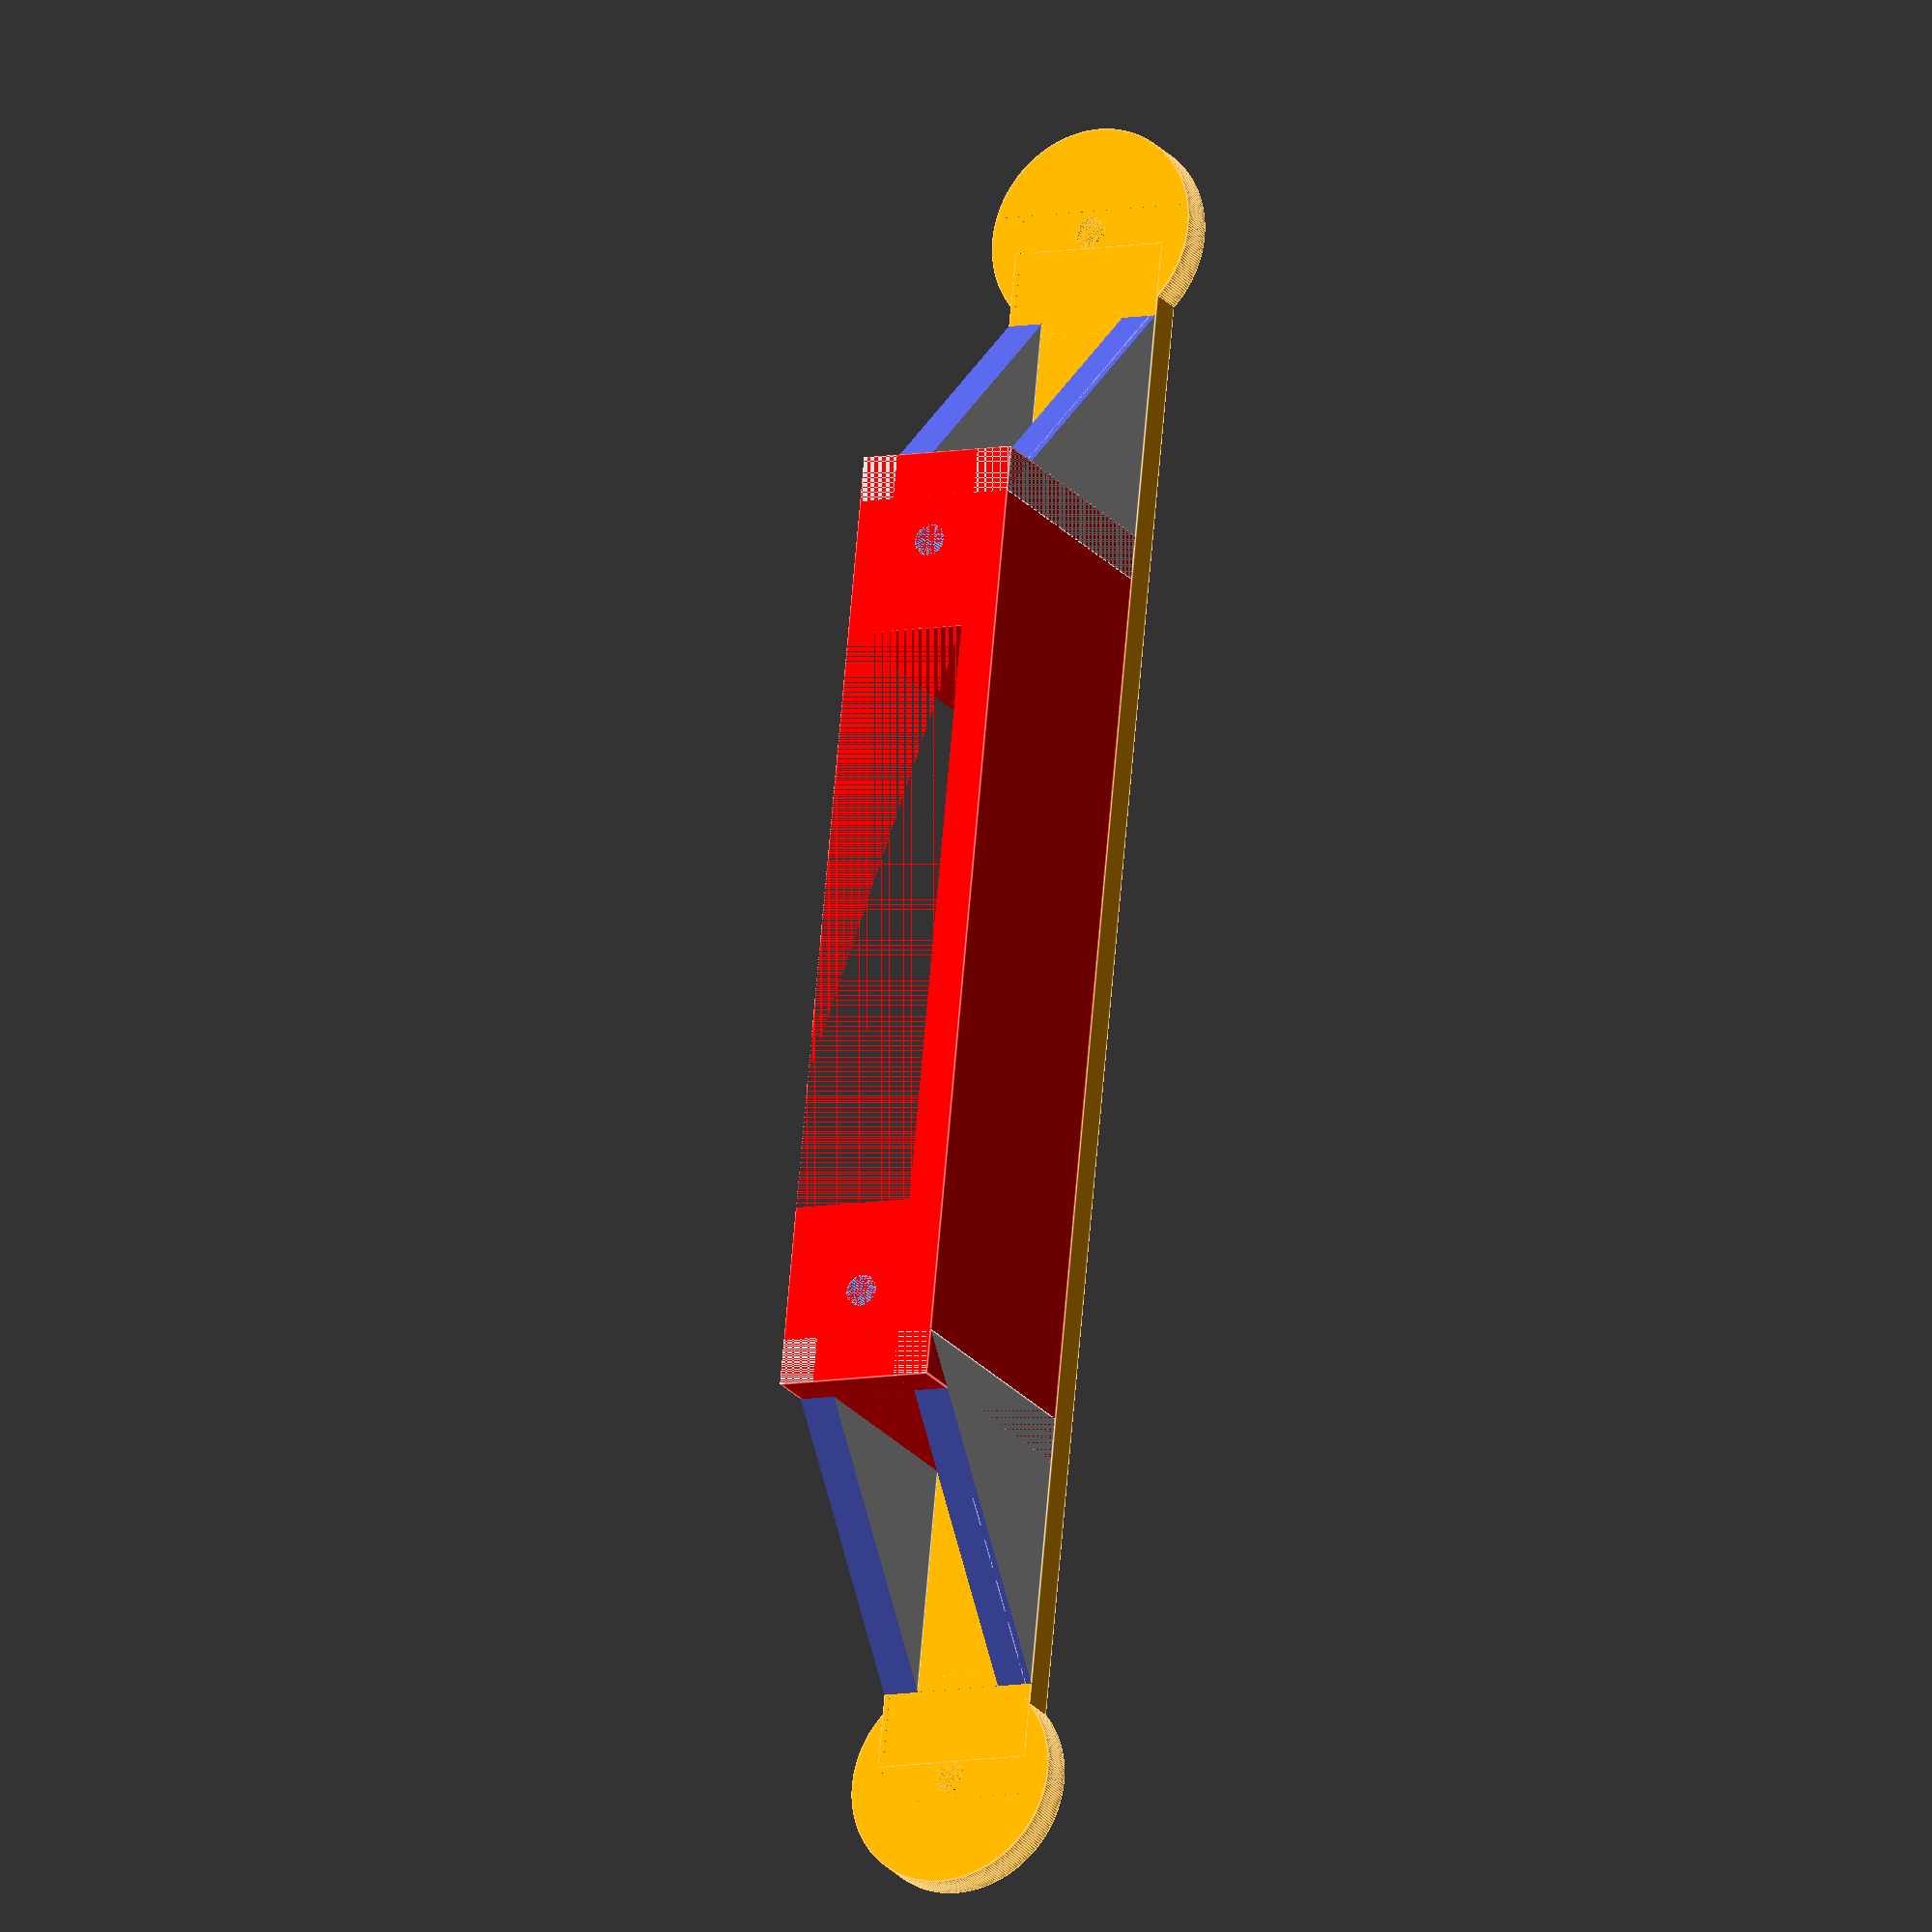
<openscad>
$fa = 1;
$fs = 0.05;

base_w = 35;
hole_d = 0.7;
base_ring_d = 4.7;
base_thickness = 0.8;

holder_w = 13;

holes_w = 17;

cube_w = 4;
cube_h = 6;

conn_w = base_ring_d * 0.75;

module top() {
  color("red")
  difference() {
    translate([0, 0, (cube_h + base_thickness) / 2])
    cube([cube_w * 2 + holder_w, conn_w, cube_h], center = true);
    
    translate([0, base_thickness, cube_h / 2 + base_thickness / 2])
    cube([holder_w, conn_w, cube_h], center = true);
  }
};

module holes() {
  for (i = [-1 : 2 : 1]) {
    translate([i * (holes_w / 2), 0, (cube_h + base_thickness) / 2])
    cylinder(d = hole_d, h = cube_h, center = true);
  }
}

module base() {
  for (i = [-1 : 2 : 1]) {
    
    translate([i * base_w / 2, 0, 0])
    color("orange")
    difference() {
      cylinder(d = base_ring_d, h = base_thickness, center = true);
      cylinder(d = hole_d, h = base_thickness, center = true);
    }
  }
  color("orange")
  cube([base_w - hole_d, conn_w, base_thickness], center = true);
};

module support(rot) {
  difference() {
    cube([cube_h, base_thickness, cube_h], center = true);
    rotate([0, -rot * 45, 0])
    translate([rot*cube_h/2, 0, 0])
    cube([cube_h, cube_h, cube_h*2], center = true);
  }
};

base();
difference() {
  top();
  holes();
}

for (i = [-1 : 2 : 1]) {
  for (j = [-1 : 2 : 1]) {
    translate([
      i * (holder_w/2 + cube_w * 1.5), 
      j * (conn_w - base_thickness) / 2, 
      (cube_h + base_thickness) / 2
    ])
    support(i);
  }
}
</openscad>
<views>
elev=201.0 azim=95.5 roll=153.6 proj=o view=edges
</views>
